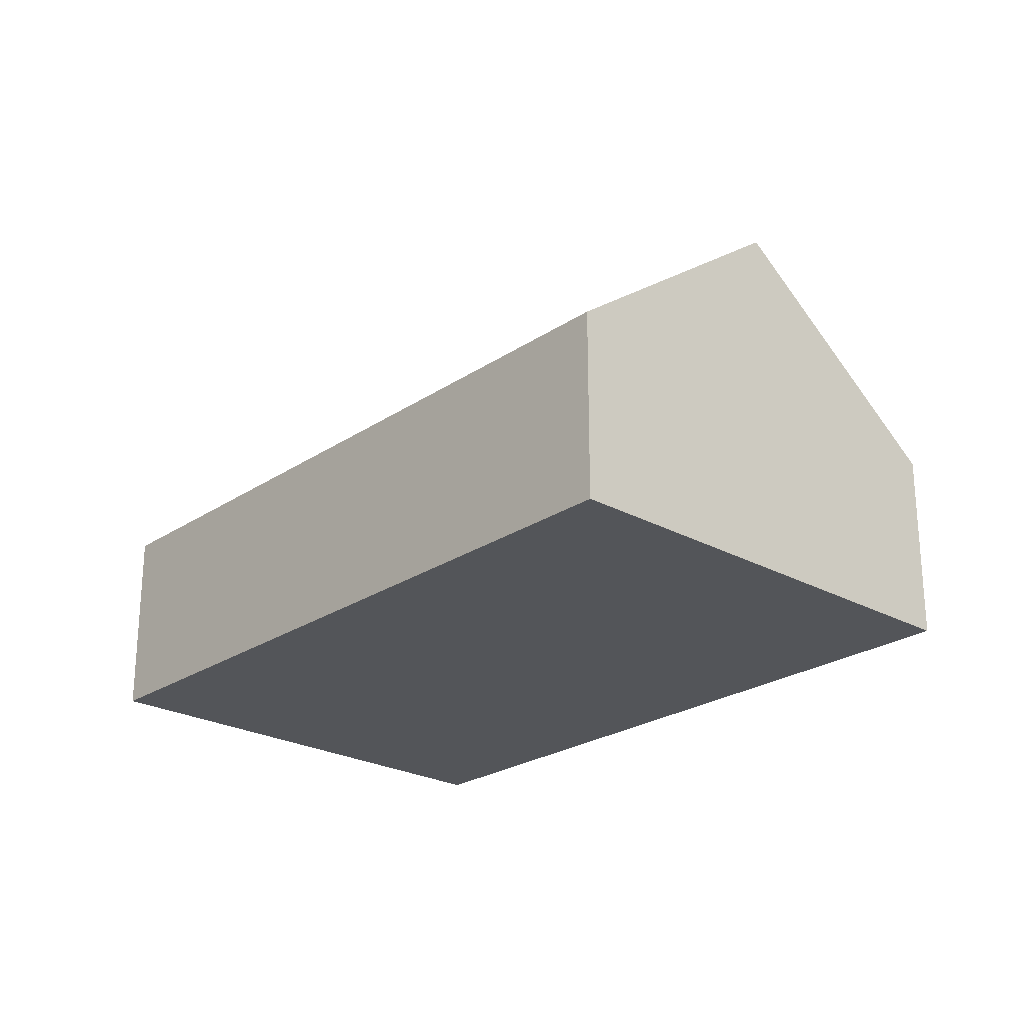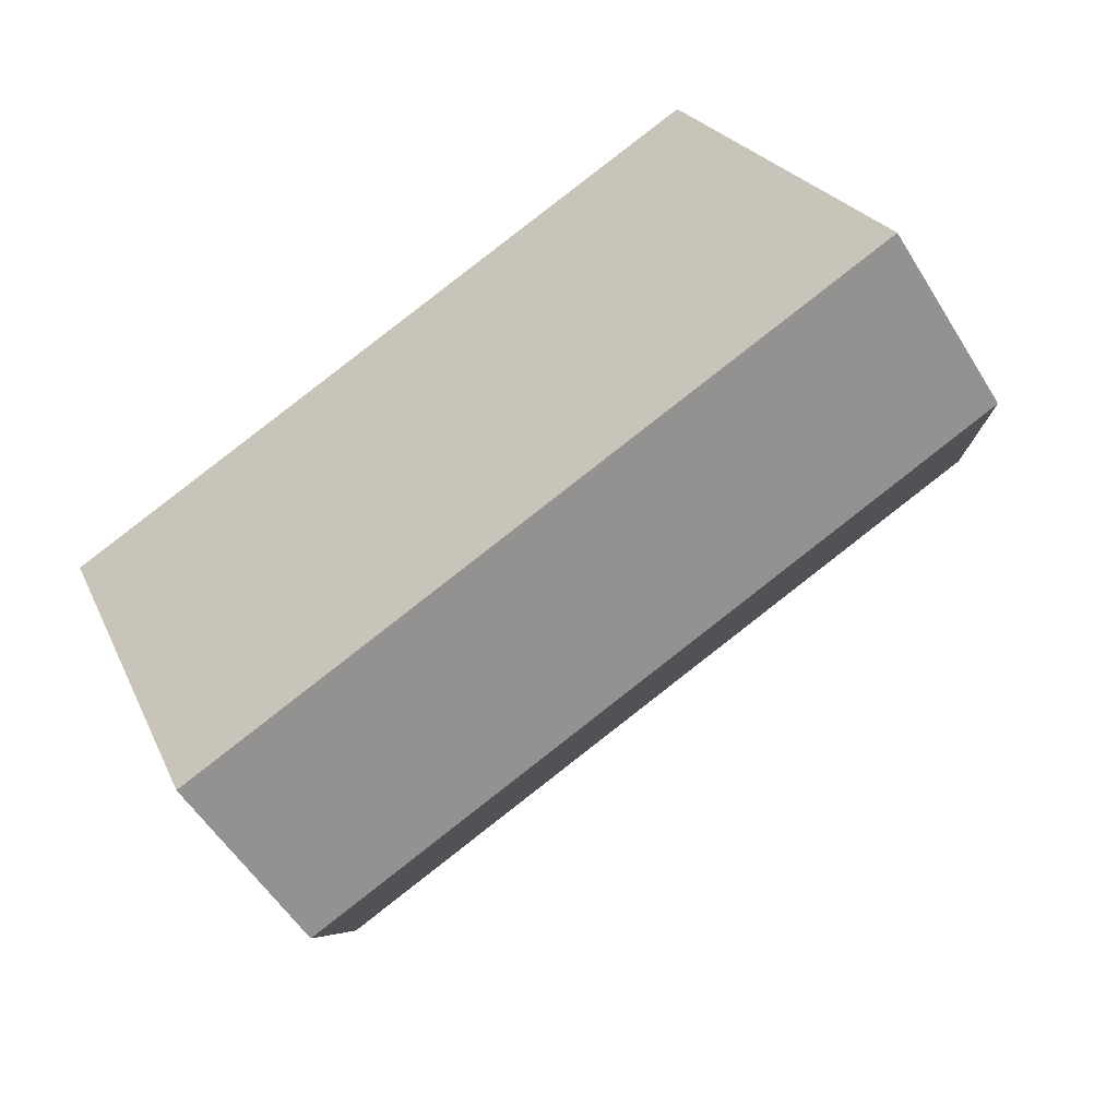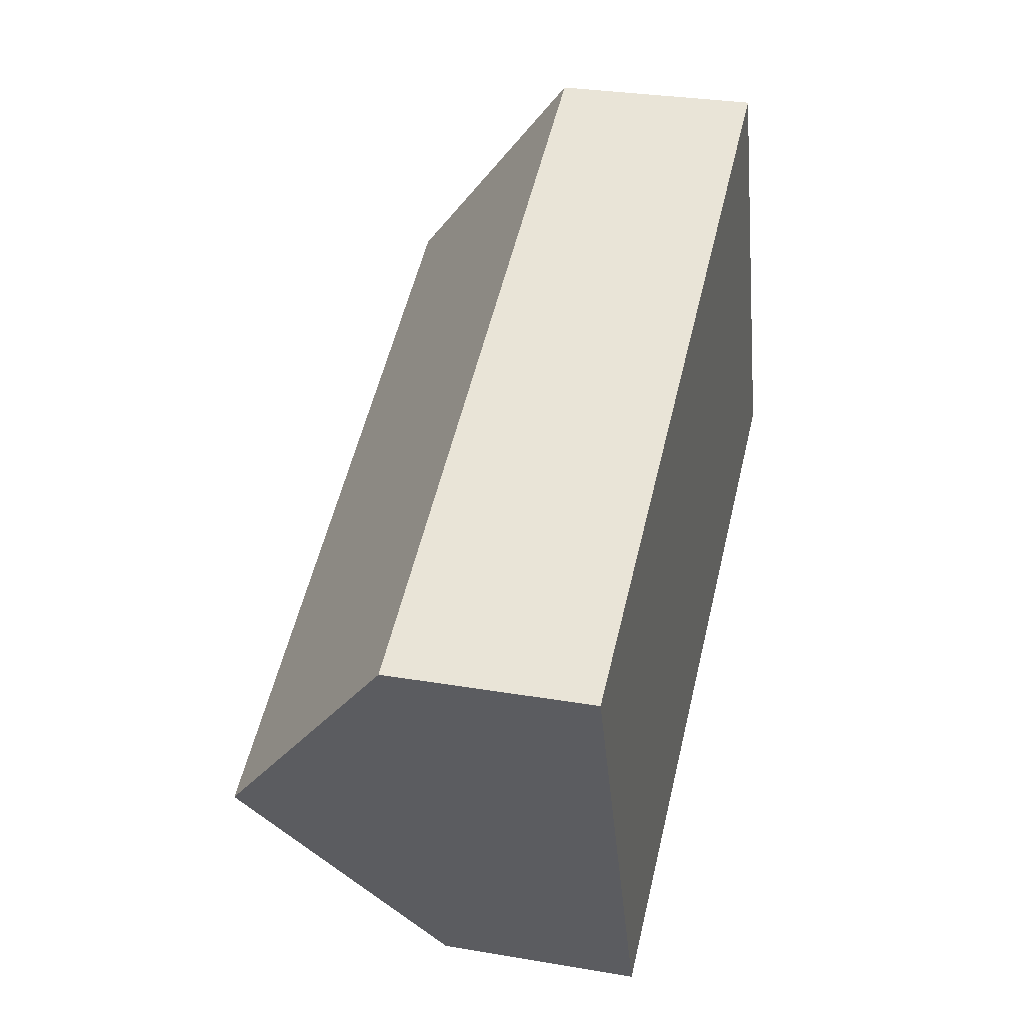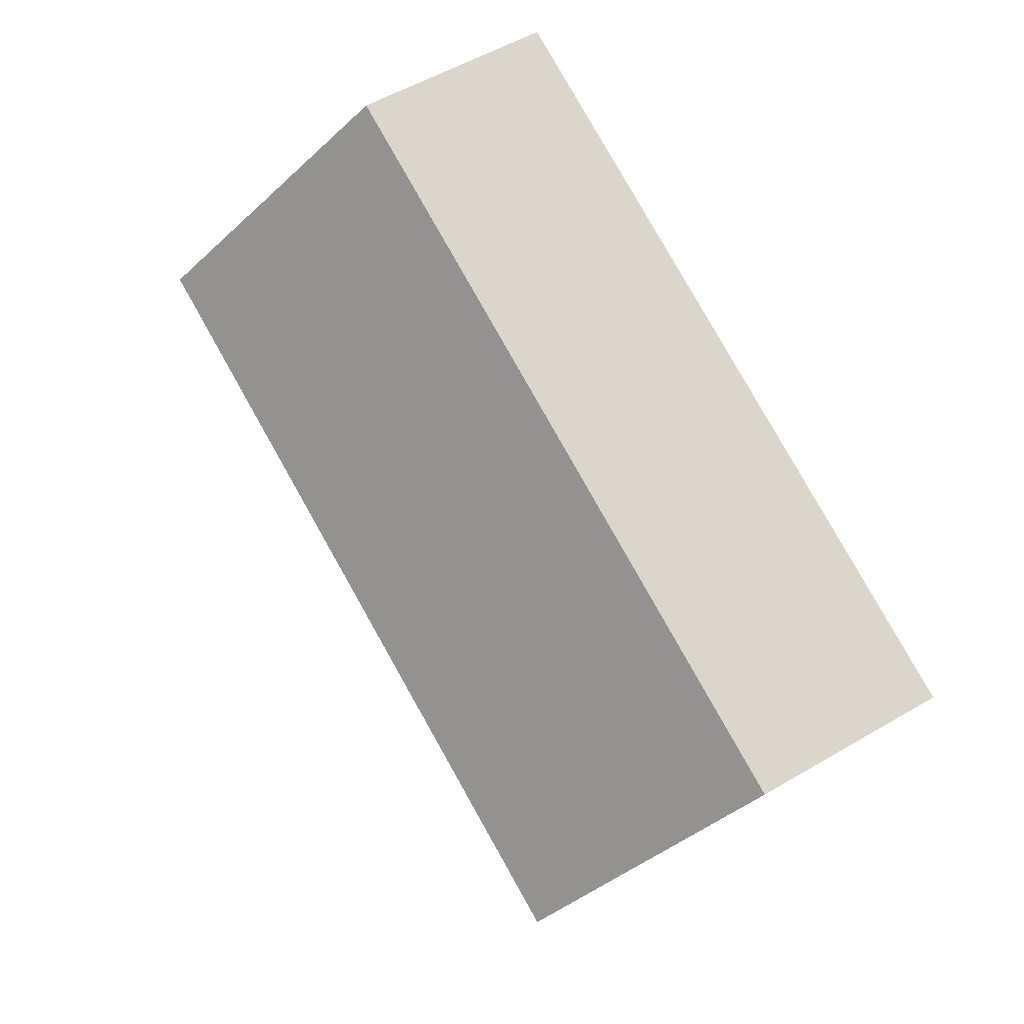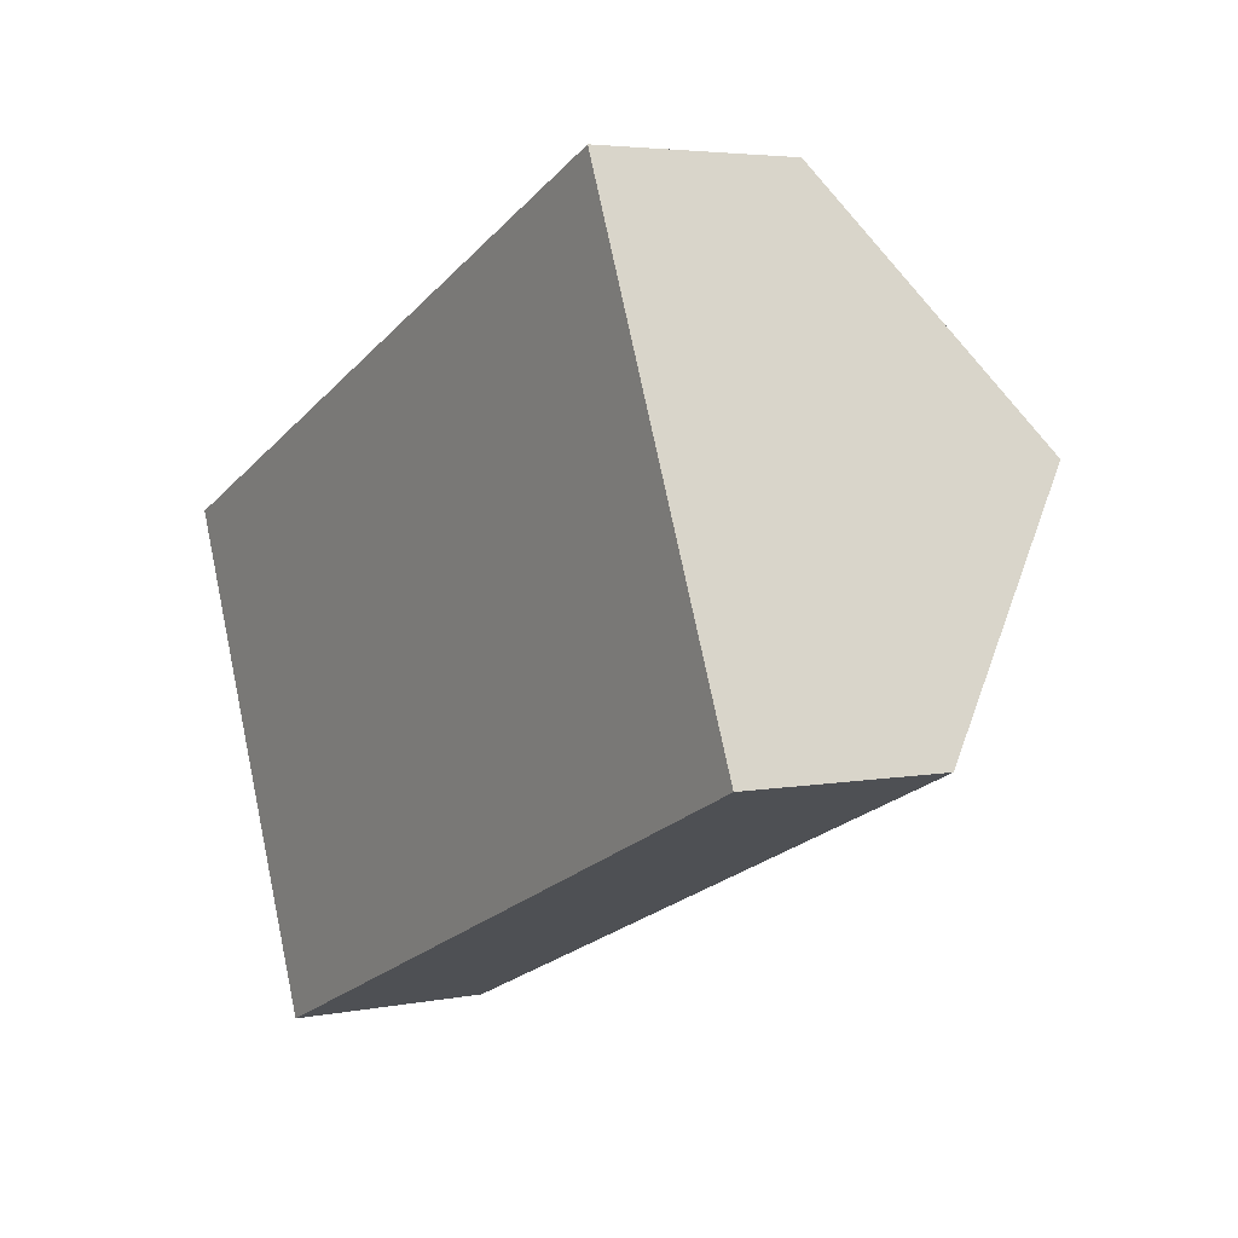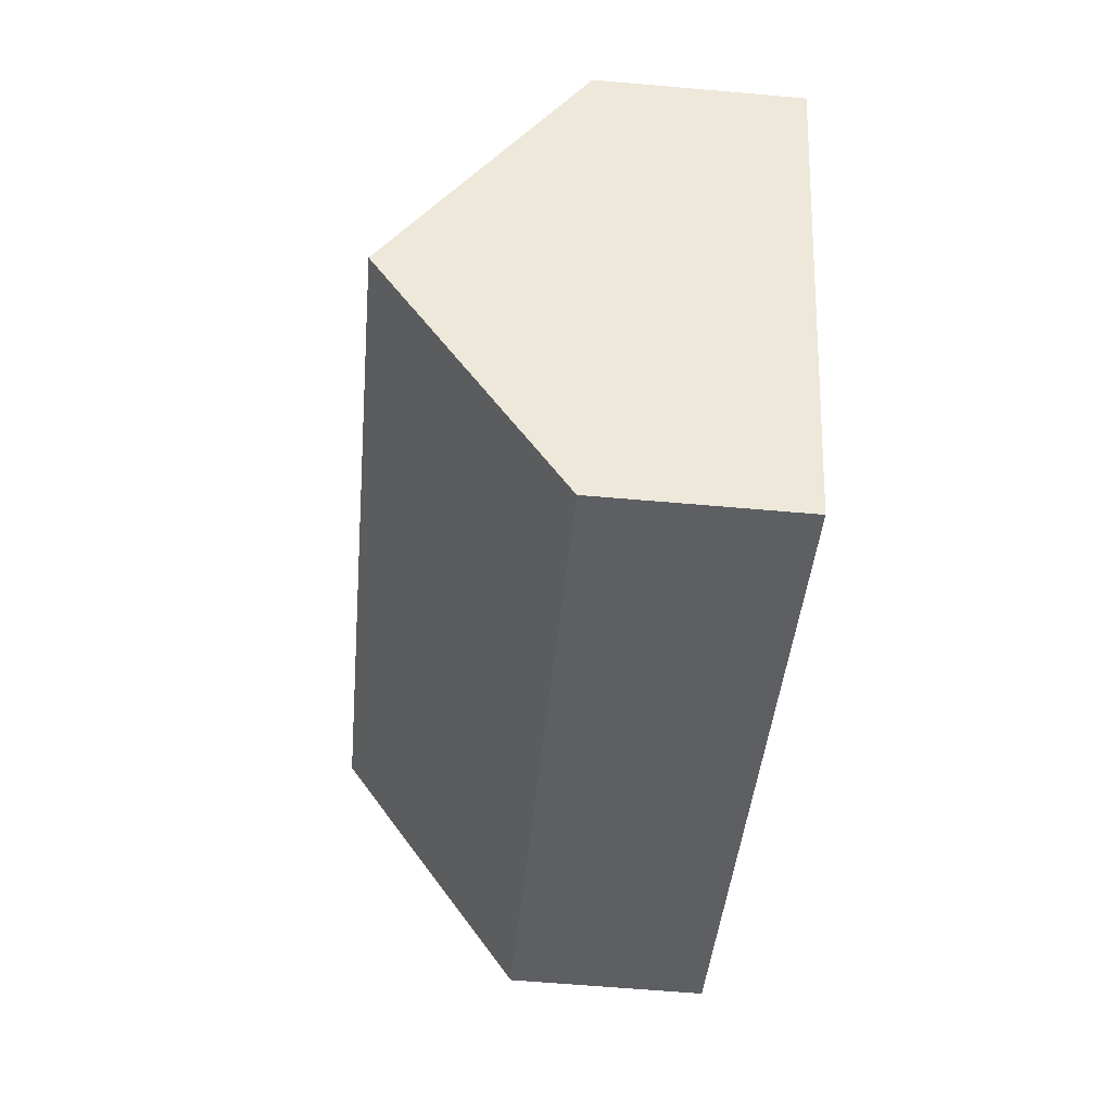
<metadata>
{"format":"obj","ext":"obj","renderer":"f3d","projection":"perspective","resolution":1024,"background":"white","views":[{"elev":-24.3,"azim":25.1,"up":"+Y"},{"elev":-55.0,"azim":31.2,"up":"+Z"},{"elev":29.6,"azim":-75.9,"up":"+Z"},{"elev":53.9,"azim":-122.1,"up":"+Z"},{"elev":4.3,"azim":57.6,"up":"+Z"},{"elev":-61.9,"azim":-95.1,"up":"+Z"}]}
</metadata>
<code>
o CG10_500_047072_0004
v 17.38 75 -126.1
v 54.77 144.9 -215.9
v 90.7 75 -302.2
v 286.1 75 -14.18
v 359.5 75 -190.5
v 323.5 145 -104.1
v 17.38 0 -126.1
v 90.7 0 -302.2
v 359.5 0 -190.5
v 286.1 0 -14.18
f 2 6 4 1
f 2 6 5 3
f 1 2 3
f 5 6 4
f 7 8 9 10
f 1 7 8 3
f 3 8 9 5
f 5 9 10 4
f 4 10 7 1

</code>
